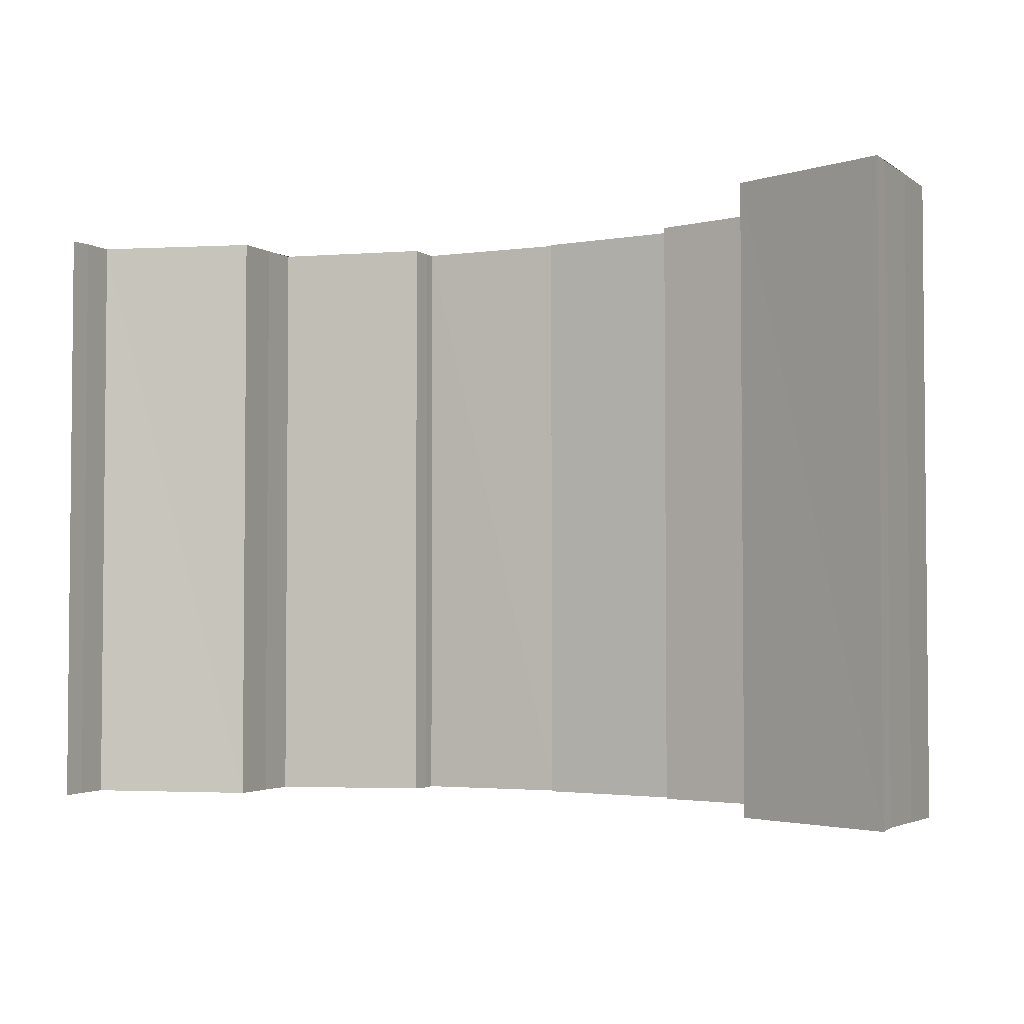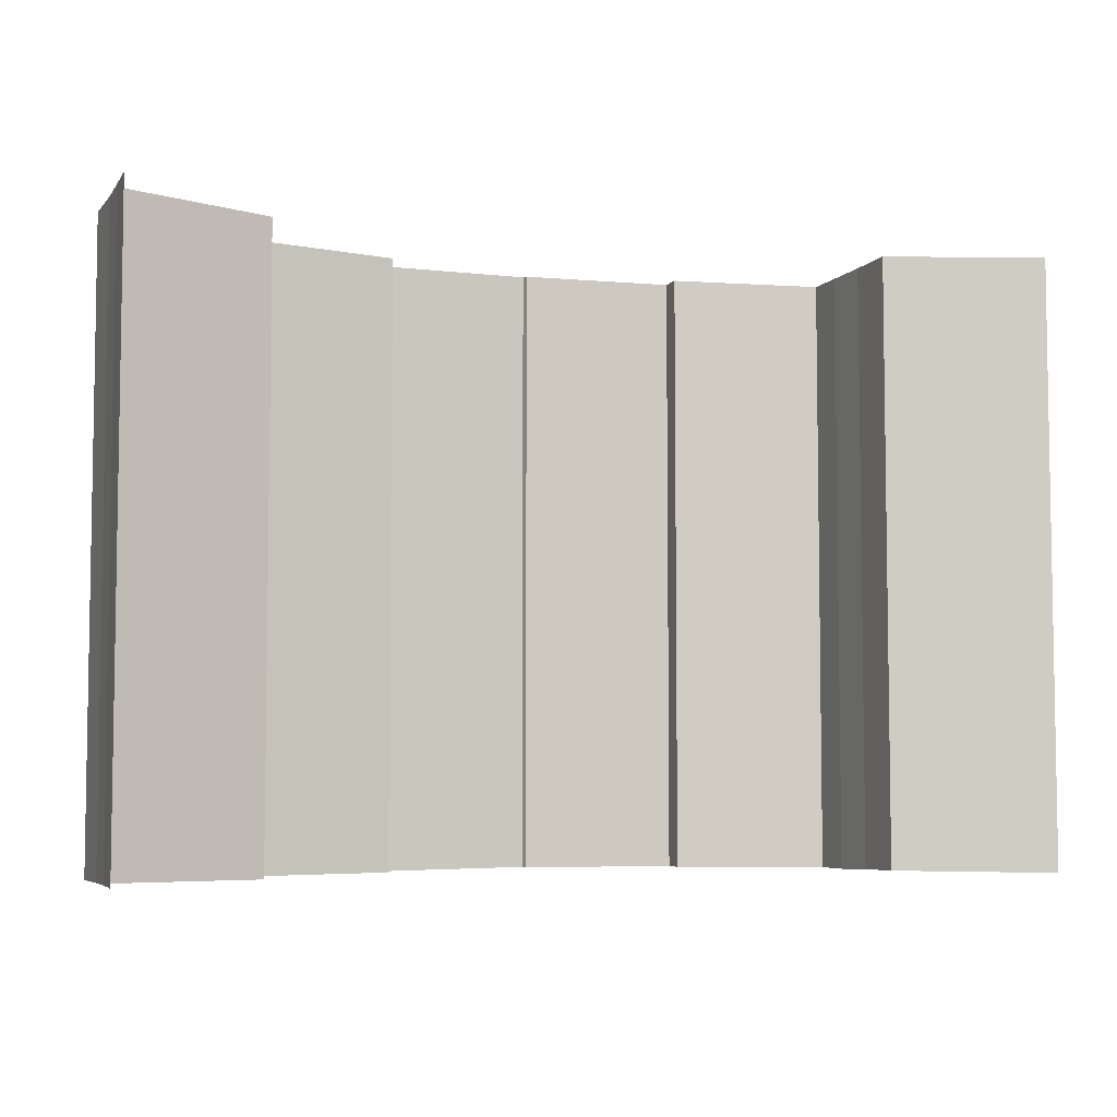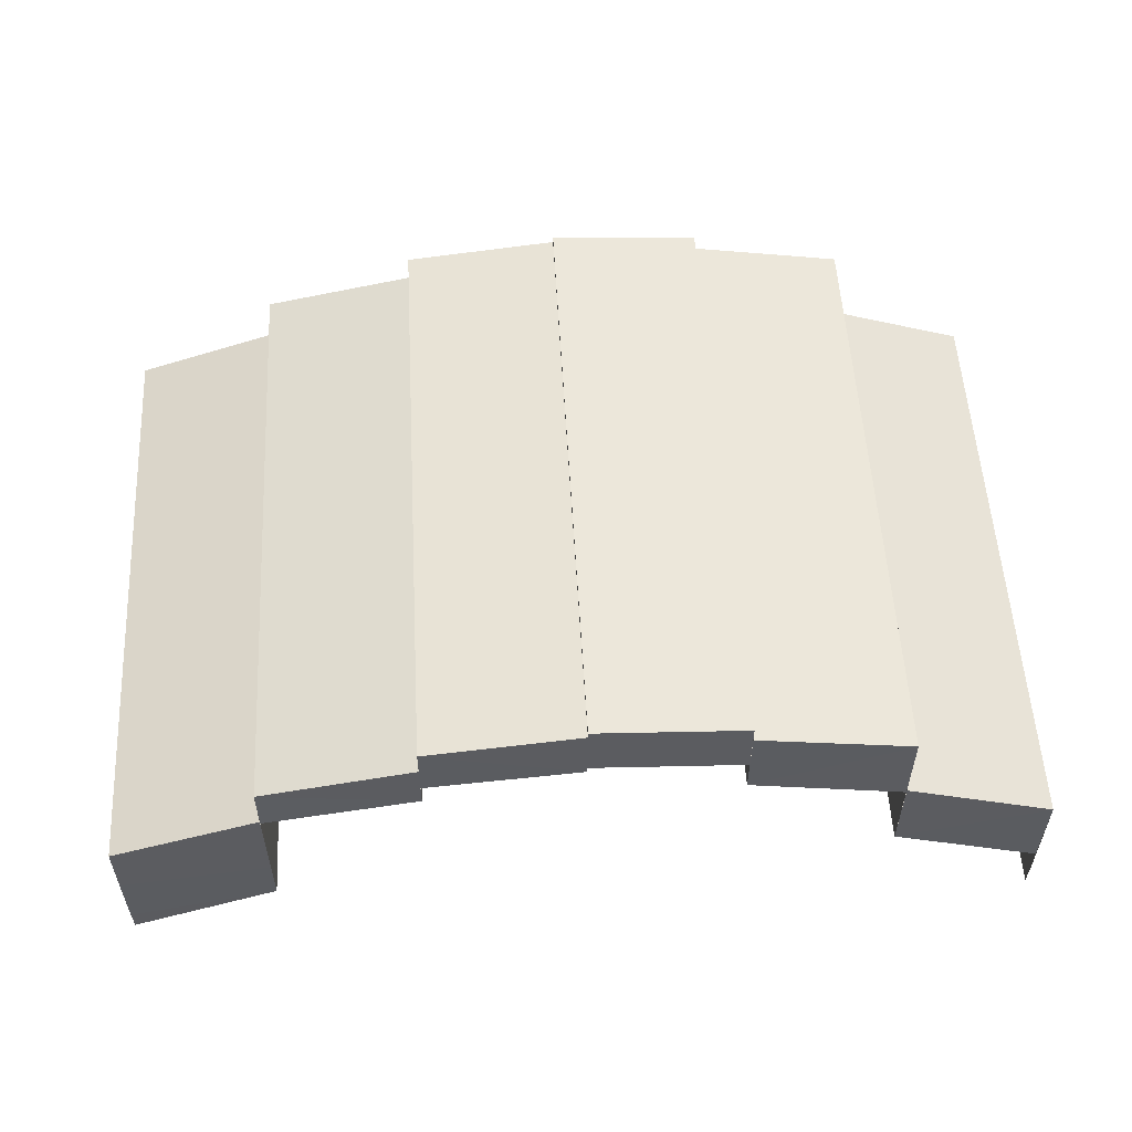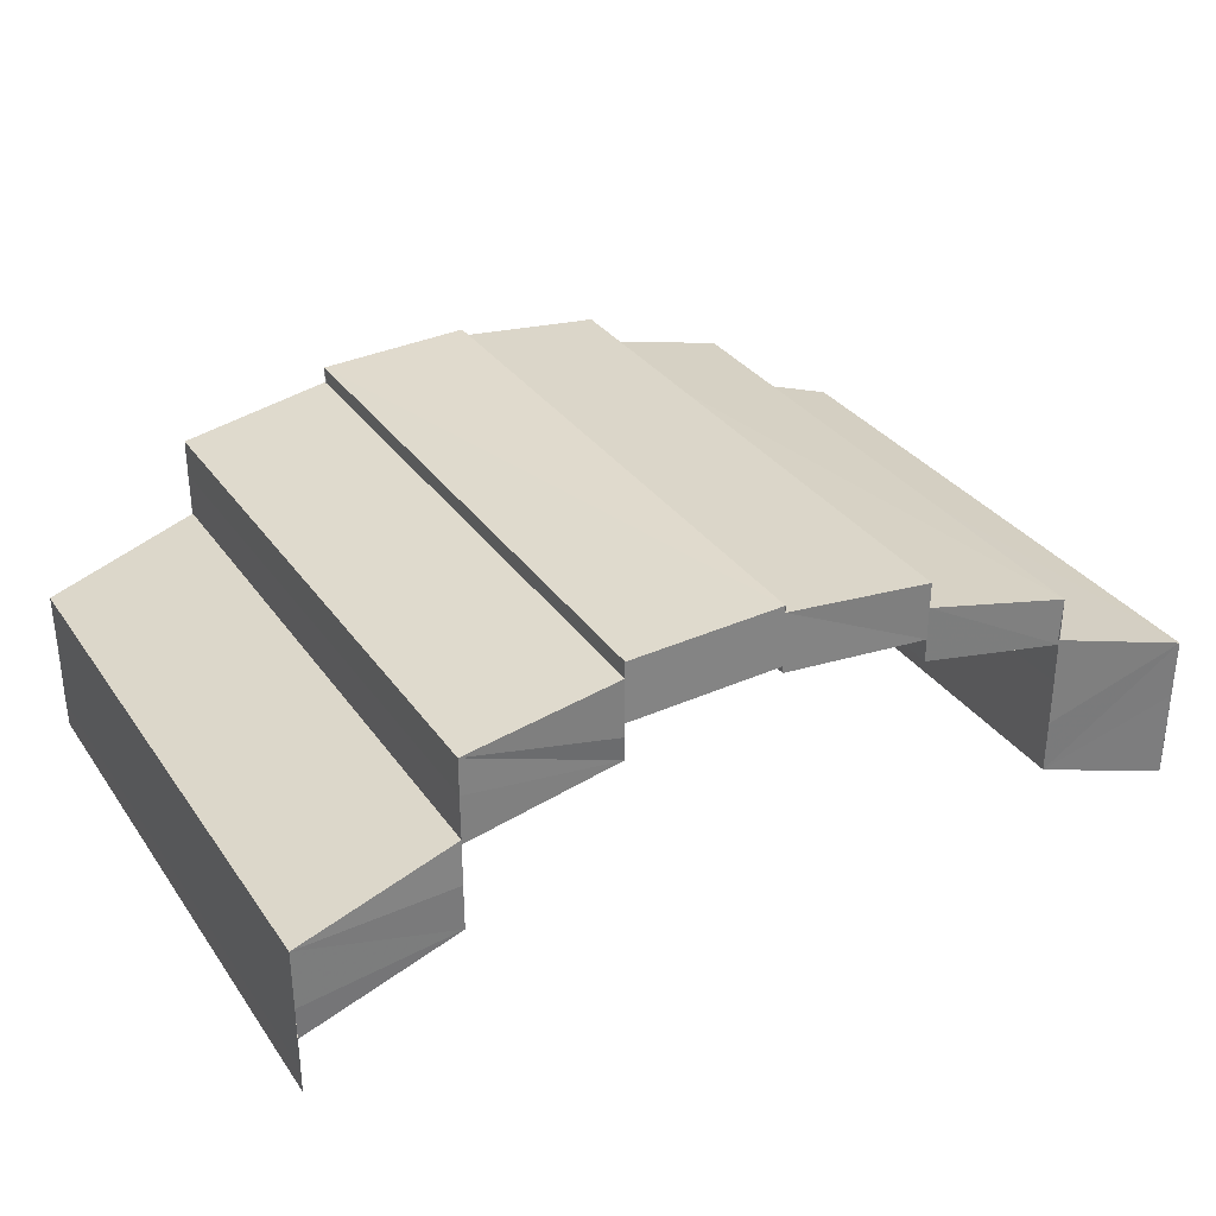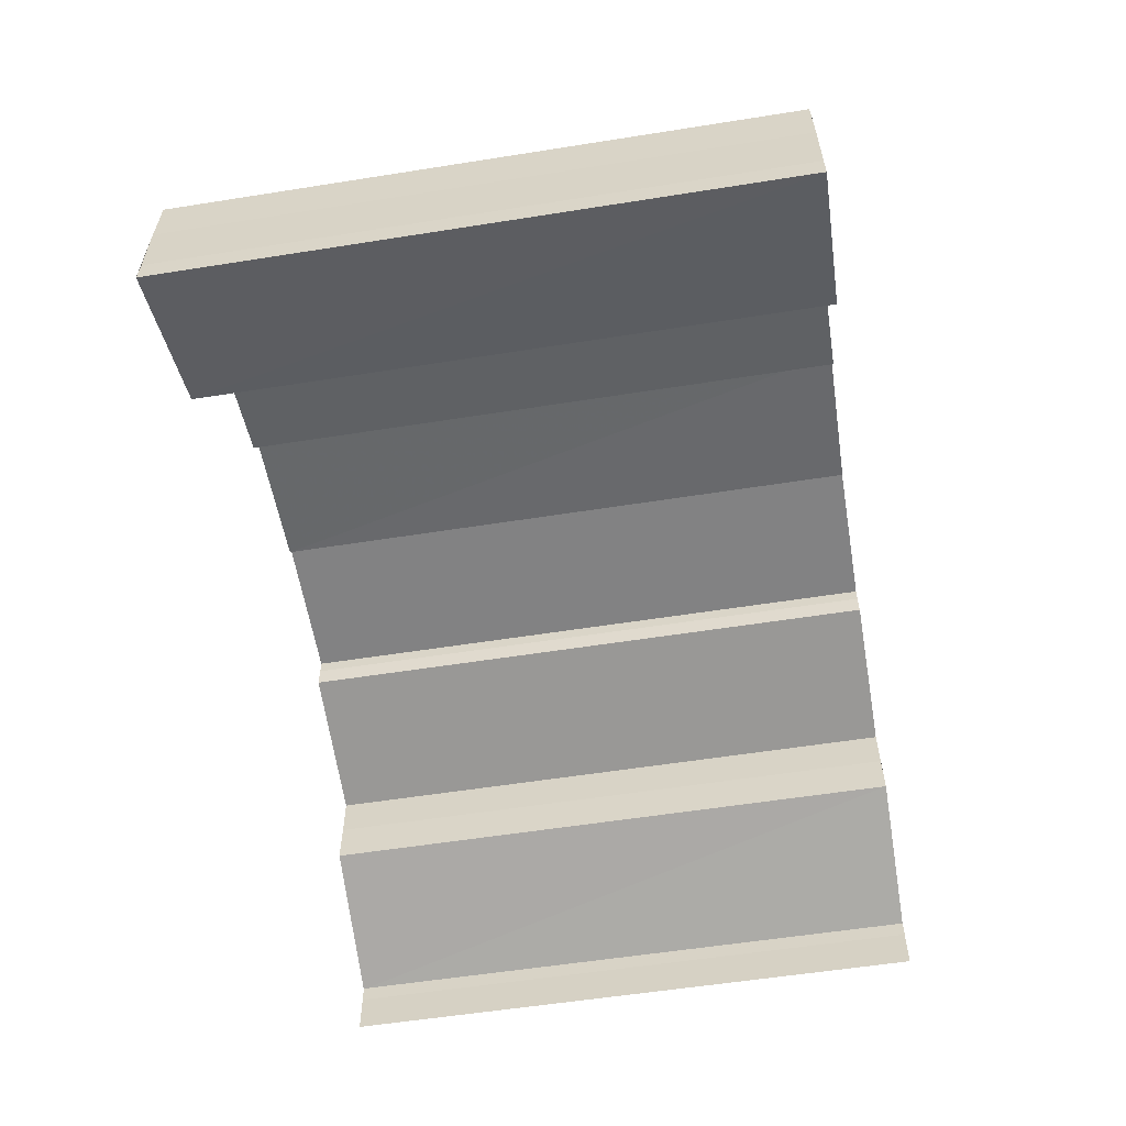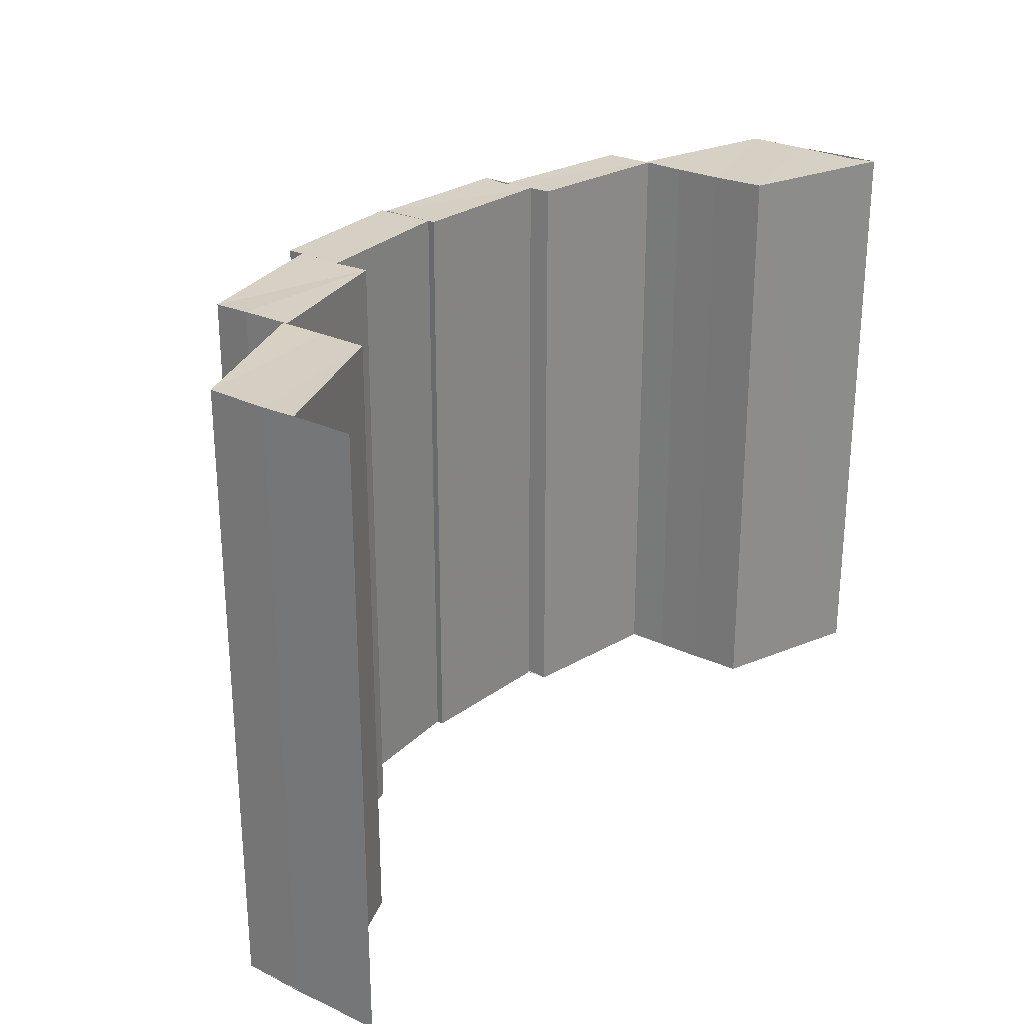
<metadata>
{"format":"obj","ext":"obj","renderer":"f3d","projection":"perspective","resolution":1024,"background":"white","views":[{"elev":-3.2,"azim":-153.0,"up":"+Y"},{"elev":-5.6,"azim":159.4,"up":"+Y"},{"elev":55.0,"azim":-3.2,"up":"+Z"},{"elev":32.3,"azim":150.7,"up":"+Z"},{"elev":-57.7,"azim":-80.6,"up":"+Z"},{"elev":26.5,"azim":125.9,"up":"+Y"}]}
</metadata>
<code>
o 2015
v 2209 1865 13.44
v 2209 1865 13.45
v 2209 1865 13.44
v 2209 1865 13.44
v 2209 1865 13.45
v 2209 1865 13.45
v 2209 1865 13.45
v 2209 1865 13.45
v 2209 1865 13.45
v 2209 1865 13.45
v 2209 1865 13.45
v 2209 1865 13.45
v 2209 1865 13.45
v 2209 1865 13.45
v 2209 1865 13.46
v 2209 1865 13.44
v 2209 1865 13.44
v 2209 1865 13.45
v 2209 1865 13.45
v 2209 1865 13.45
v 2209 1865 13.45
v 2209 1865 13.45
v 2209 1865 13.45
v 2209 1865 13.45
v 2209 1865 13.45
v 2209 1865 13.46
v 2209 1865 13.46
v 2209 1865 13.46
v 2209 1865 13.45
v 2209 1865 13.46
v 2209 1865 13.46
v 2209 1865 13.45
v 2209 1865 13.45
v 2209 1865 13.45
v 2209 1865 13.45
v 2209 1865 13.45
v 2209 1865 13.46
v 2209 1865 13.46
v 2209 1865 13.46
v 2209 1865 13.45
v 2209 1865 13.46
v 2209 1865 13.46
v 2209 1865 13.46
v 2209 1865 13.46
v 2209 1865 13.46
v 2209 1865 13.46
v 2209 1865 13.46
v 2209 1865 13.46
v 2209 1865 13.46
v 2209 1865 13.46
v 2209 1865 13.46
v 2209 1865 13.46
v 2209 1865 13.46
v 2209 1865 13.46
v 2209 1865 13.46
v 2209 1865 13.46
v 2209 1865 13.46
v 2209 1865 13.46
v 2209 1865 13.46
v 2209 1865 13.46
v 2209 1865 13.46
v 2209 1865 13.46
v 2209 1865 13.46
v 2209 1865 13.46
v 2209 1865 13.46
v 2209 1865 13.46
v 2209 1865 13.46
v 2209 1865 13.46
v 2209 1865 13.46
v 2209 1865 13.46
v 2209 1865 13.46
v 2209 1865 13.46
v 2209 1865 13.46
v 2209 1865 13.46
v 2209 1865 13.46
v 2209 1865 13.46
v 2209 1865 13.46
v 2209 1865 13.46
v 2209 1865 13.46
v 2209 1865 13.46
v 2209 1865 13.46
v 2209 1865 13.46
v 2209 1865 13.46
v 2209 1865 13.46
v 2209 1865 13.46
v 2209 1865 13.46
v 2209 1865 13.46
v 2209 1865 13.46
v 2209 1865 13.46
v 2209 1865 13.46
v 2209 1865 13.46
v 2209 1865 13.46
v 2209 1865 13.46
v 2209 1865 13.46
v 2209 1865 13.46
v 2209 1865 13.46
v 2209 1865 13.46
v 2209 1865 13.46
v 2209 1865 13.46
v 2209 1865 13.46
v 2209 1865 13.46
v 2209 1865 13.46
v 2209 1865 13.46
v 2209 1865 13.46
v 2209 1865 13.46
v 2209 1865 13.46
v 2209 1865 13.46
v 2209 1865 13.46
v 2209 1865 13.46
v 2209 1865 13.46
v 2209 1865 13.46
v 2209 1865 13.46
v 2209 1865 13.46
v 2209 1865 13.46
v 2209 1865 13.46
v 2209 1865 13.46
v 2209 1865 13.46
v 2209 1865 13.46
v 2209 1865 13.46
v 2209 1865 13.46
v 2209 1865 13.46
v 2209 1865 13.46
v 2209 1865 13.46
v 2209 1865 13.46
v 2209 1865 13.46
v 2209 1865 13.46
v 2209 1865 13.46
v 2209 1865 13.46
v 2209 1865 13.46
v 2209 1865 13.46
v 2209 1865 13.46
v 2209 1865 13.46
v 2209 1865 13.46
v 2209 1865 13.46
v 2209 1865 13.46
v 2209 1865 13.46
v 2209 1865 13.46
v 2209 1865 13.46
v 2209 1865 13.46
v 2209 1865 13.46
v 2209 1865 13.46
v 2209 1865 13.46
v 2209 1865 13.46
v 2209 1865 13.46
v 2209 1865 13.45
v 2209 1865 13.46
v 2209 1865 13.46
v 2209 1865 13.45
v 2209 1865 13.46
v 2209 1865 13.45
v 2209 1865 13.45
v 2209 1865 13.45
v 2209 1865 13.45
v 2209 1865 13.45
v 2209 1865 13.45
v 2209 1865 13.45
v 2209 1865 13.45
v 2209 1865 13.46
v 2209 1865 13.45
v 2209 1865 13.45
v 2209 1865 13.44
v 2209 1865 13.44
v 2209 1865 13.45
v 2209 1865 13.45
v 2209 1865 13.45
v 2209 1865 13.44
v 2209 1865 13.44
v 2209 1865 13.45
v 2209 1865 13.44
v 2209 1865 13.44
v 2209 1865 13.45
v 2209 1865 13.45
v 2209 1865 13.45
v 2209 1865 13.45
v 2209 1865 13.45
v 2209 1865 13.45
v 2209 1865 13.46
v 2209 1865 13.46
v 2209 1865 13.45
v 2209 1865 13.45
v 2209 1865 13.44
v 2209 1865 13.45
v 2209 1865 13.45
v 2209 1865 13.44
v 2209 1865 13.44
v 2209 1865 13.45
v 2209 1865 13.45
v 2209 1865 13.46
v 2209 1865 13.46
v 2209 1865 13.46
v 2209 1865 13.46
v 2209 1865 13.46
v 2209 1865 13.46
v 2209 1865 13.46
v 2209 1865 13.46
f 1 2 3
f 4 1 3
f 2 5 3
f 6 7 2
f 7 8 9
f 9 10 5
f 10 11 12
f 13 14 5
f 14 15 10
f 16 3 17
f 17 18 16
f 18 19 4
f 20 21 19
f 22 23 24
f 25 26 23
f 27 28 25
f 29 27 25
f 30 31 28
f 32 29 22
f 29 33 34
f 32 34 35
f 36 37 32
f 38 39 40
f 38 41 42
f 41 43 42
f 44 45 41
f 45 46 47
f 48 49 43
f 49 50 43
f 50 51 52
f 52 53 54
f 55 56 53
f 52 55 57
f 57 58 59
f 60 61 58
f 55 62 60
f 63 64 62
f 65 63 66
f 67 68 60
f 68 69 70
f 71 70 72
f 73 74 75
f 76 77 78
f 77 79 80
f 81 82 83
f 84 85 81
f 85 86 87
f 88 87 89
f 90 91 92
f 91 93 94
f 95 96 97
f 98 99 95
f 99 100 101
f 102 101 103
f 104 105 106
f 105 107 108
f 109 110 111
f 112 113 109
f 114 115 113
f 116 112 117
f 118 119 112
f 120 121 122
f 121 123 124
f 125 126 127
f 128 129 125
f 130 131 129
f 132 128 133
f 134 135 128
f 136 137 138
f 137 139 140
f 141 142 143
f 144 145 141
f 144 146 147
f 145 148 141
f 149 150 145
f 151 152 148
f 150 153 154
f 154 155 148
f 152 156 155
f 155 157 158
f 159 160 157
f 156 161 159
f 161 162 163
f 164 163 165
f 153 166 164
f 166 167 168
f 169 167 170
f 171 168 172
f 173 172 174
f 175 176 173
f 177 175 178
f 179 169 180
f 180 181 171
f 181 170 182
f 180 182 183
f 184 185 181
f 186 179 187
f 187 183 188
f 189 178 190
f 191 189 190
f 190 192 193
f 191 194 195

</code>
